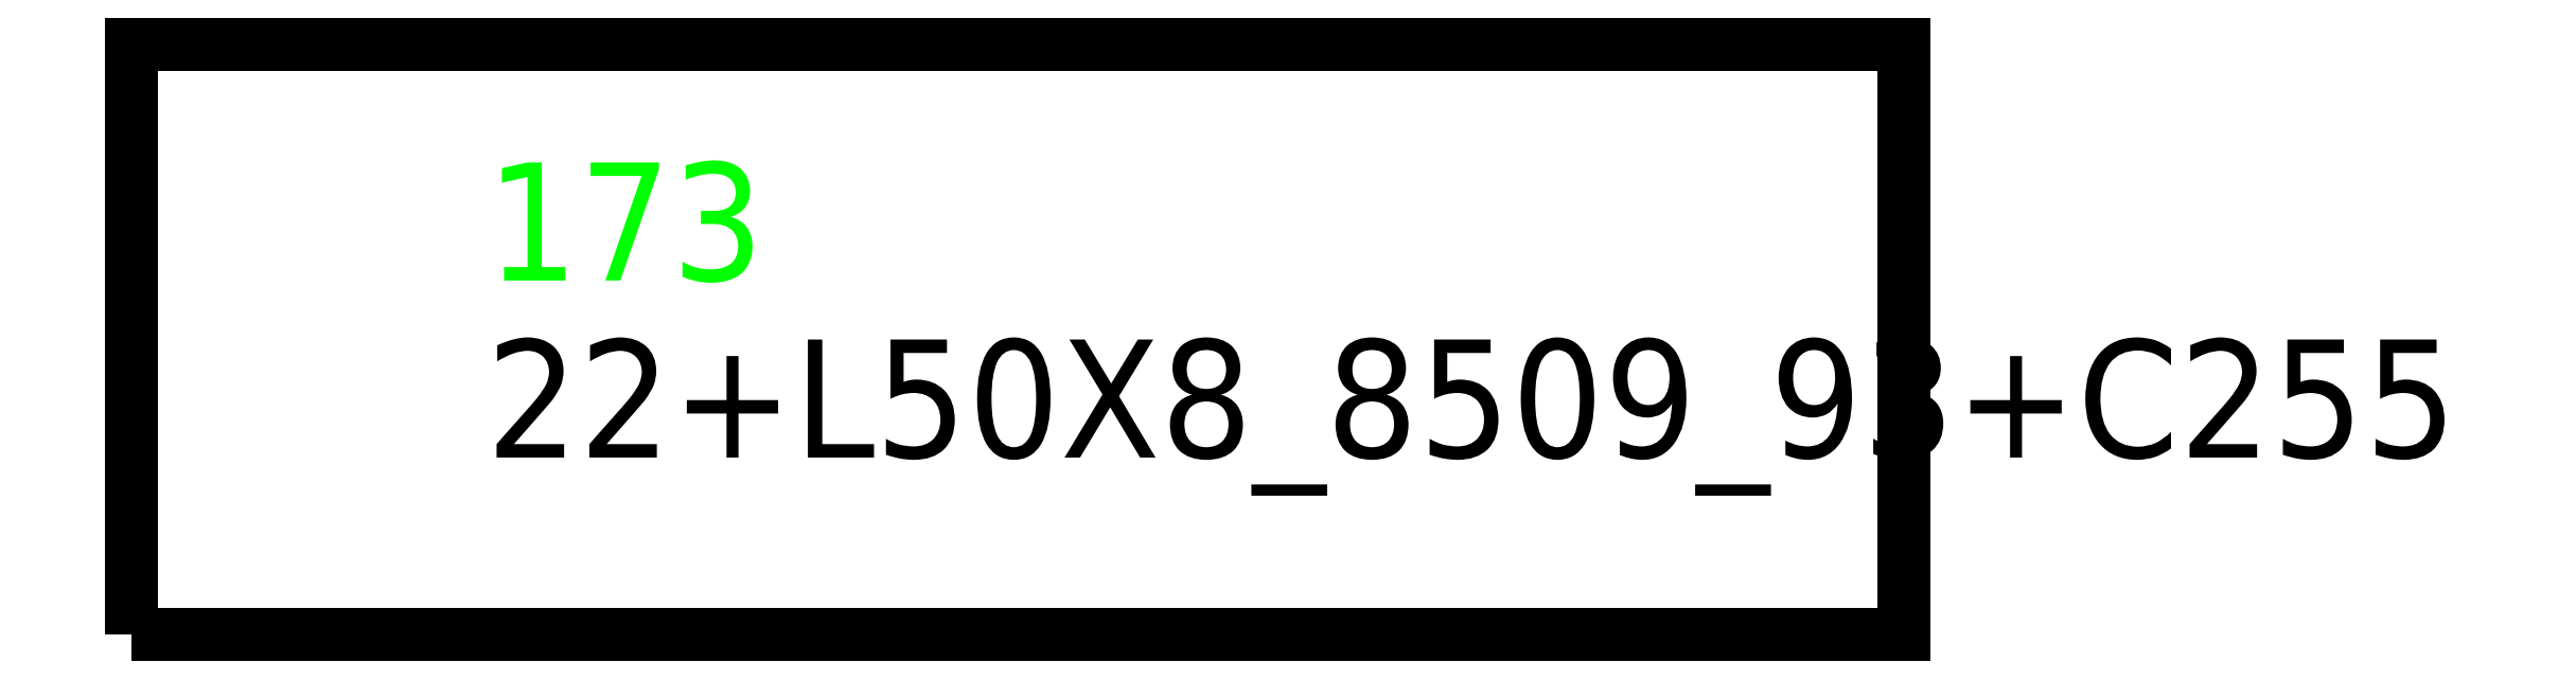
<metadata>
{"format":"dxf","ext":"dxf","renderer":"ezdxf+matplotlib","layout":"modelspace","background":"white","min_lineweight":24,"dpi":150}
</metadata>
<code>
0
SECTION
2
ENTITIES
0
TEXT
8
SCRIBE
10
30
20
30
30
0
40
10
1
173
0
TEXT
8
TEXT
10
30
20
15
30
0
40
10
1
22+L50X8_8509_93+C255
0
POLYLINE
8
CUT
66
1
10
0
20
0
30
0
70
1
0
VERTEX
8
CUT
10
0
20
0
30
0
42
0
0
VERTEX
8
CUT
10
0
20
50
30
0
42
0
0
VERTEX
8
CUT
10
150
20
50
30
0
42
0
0
VERTEX
8
CUT
10
150
20
0
30
0
42
0
0
SEQEND
0
ENDSEC
0
EOF

</code>
